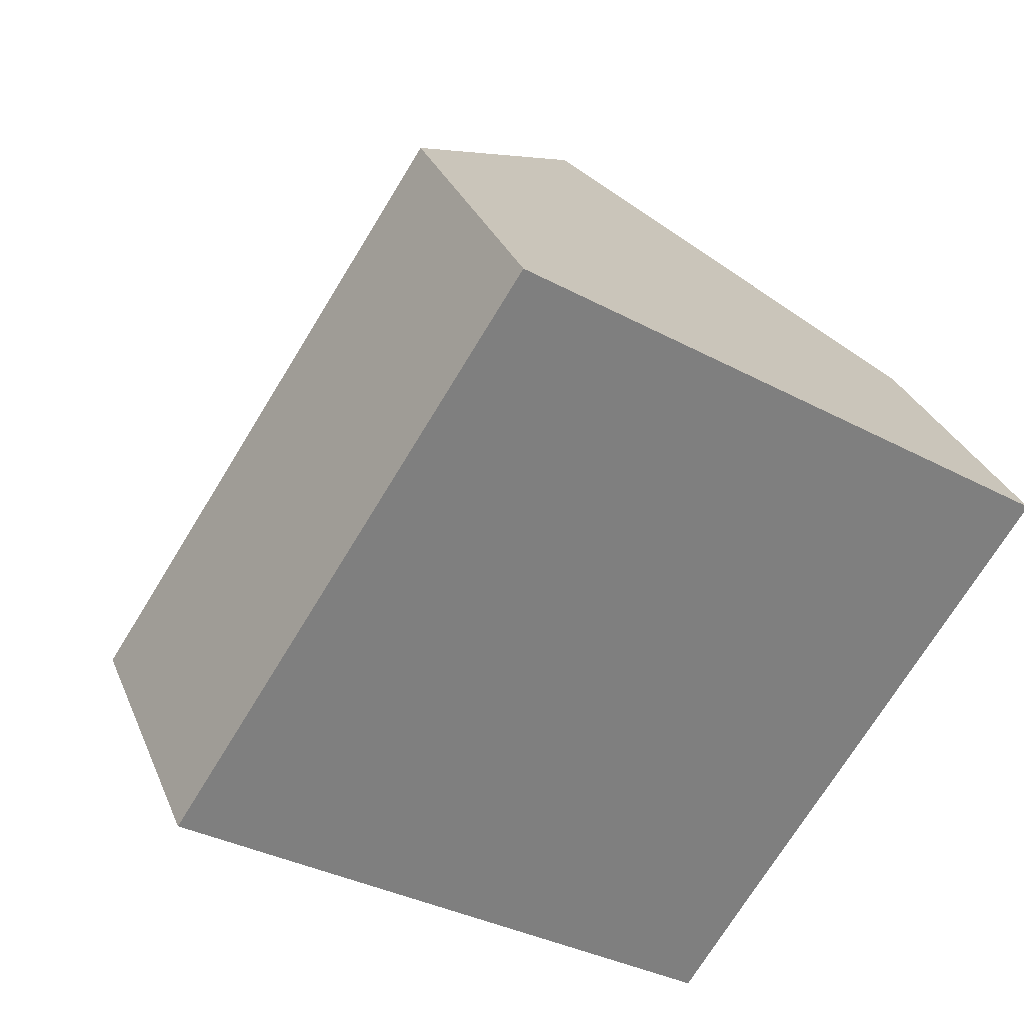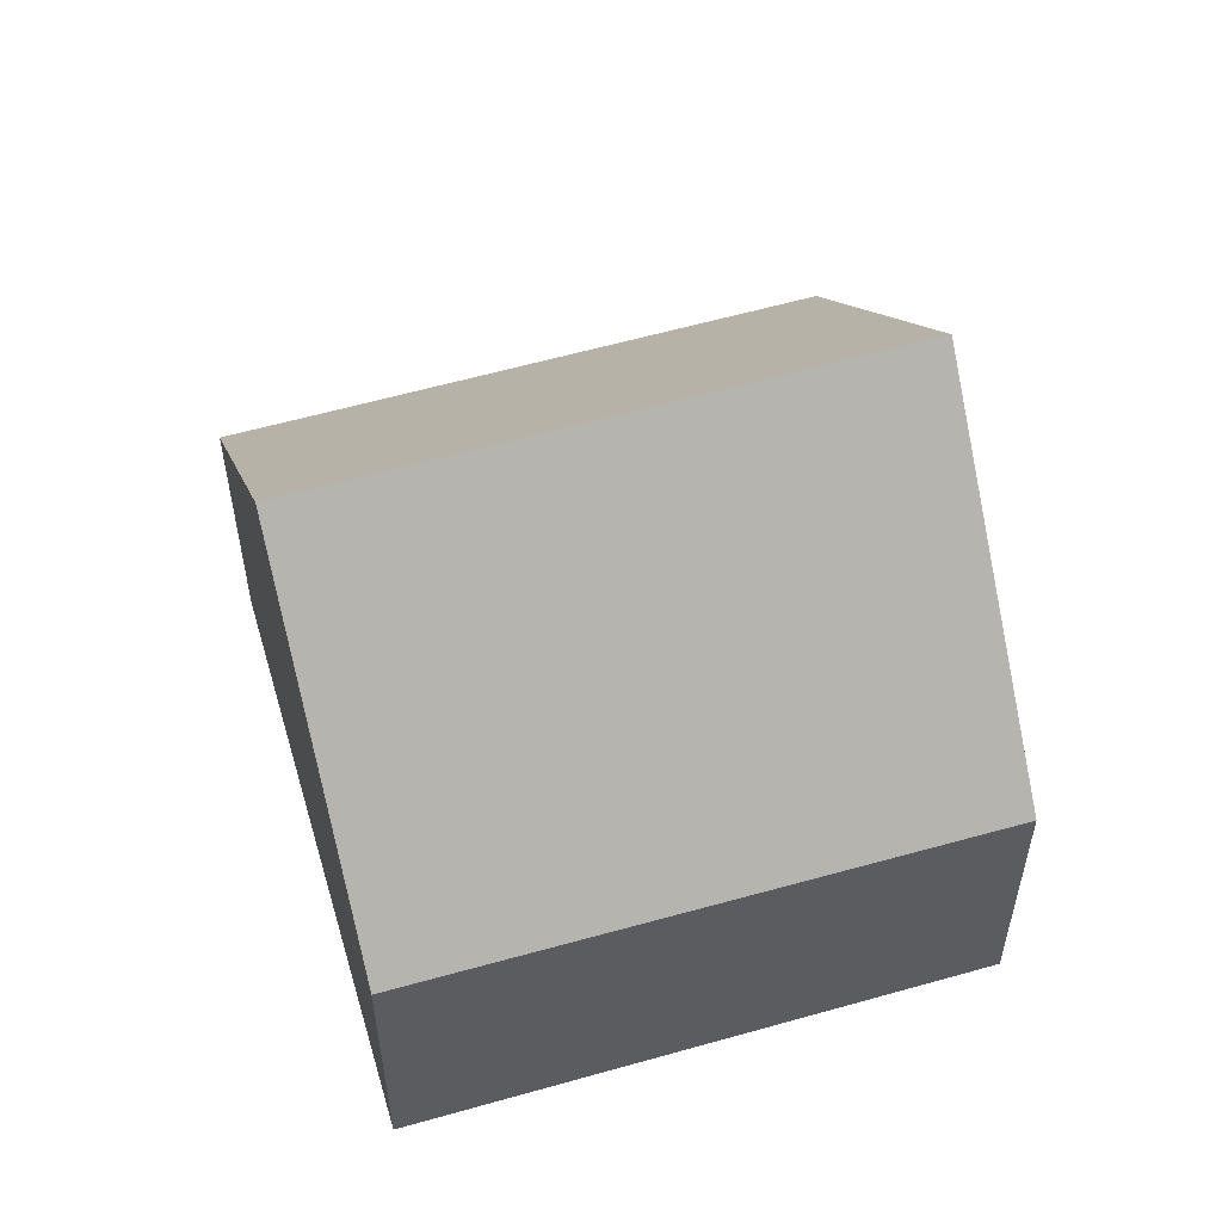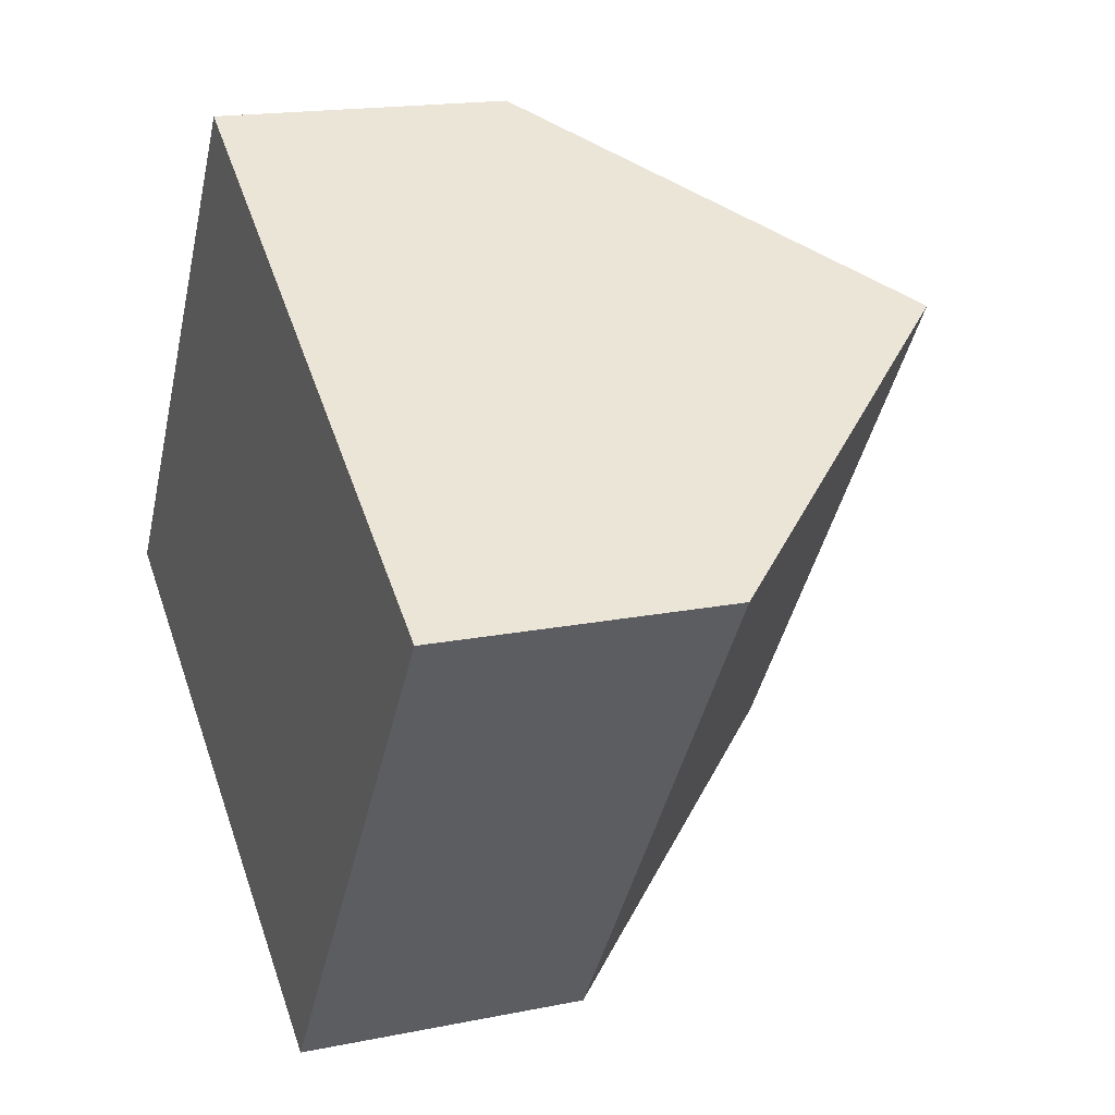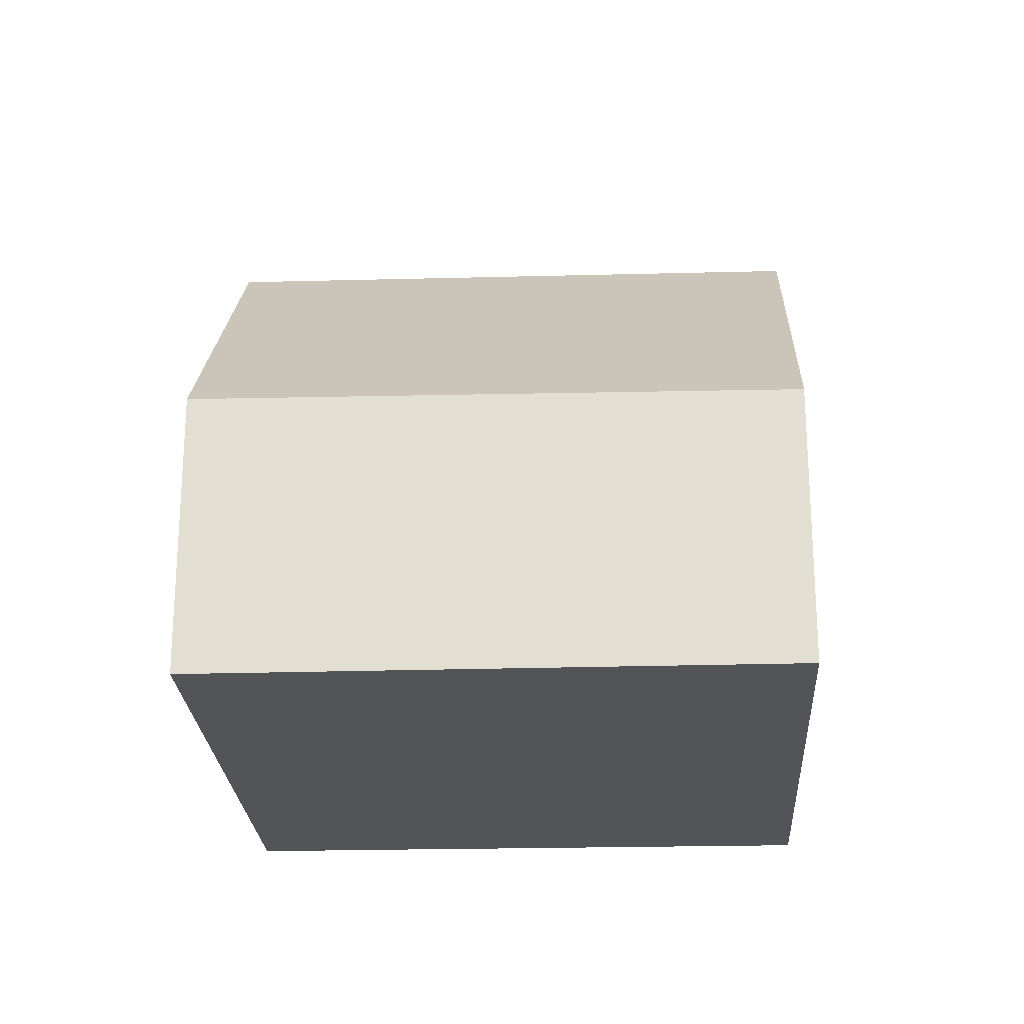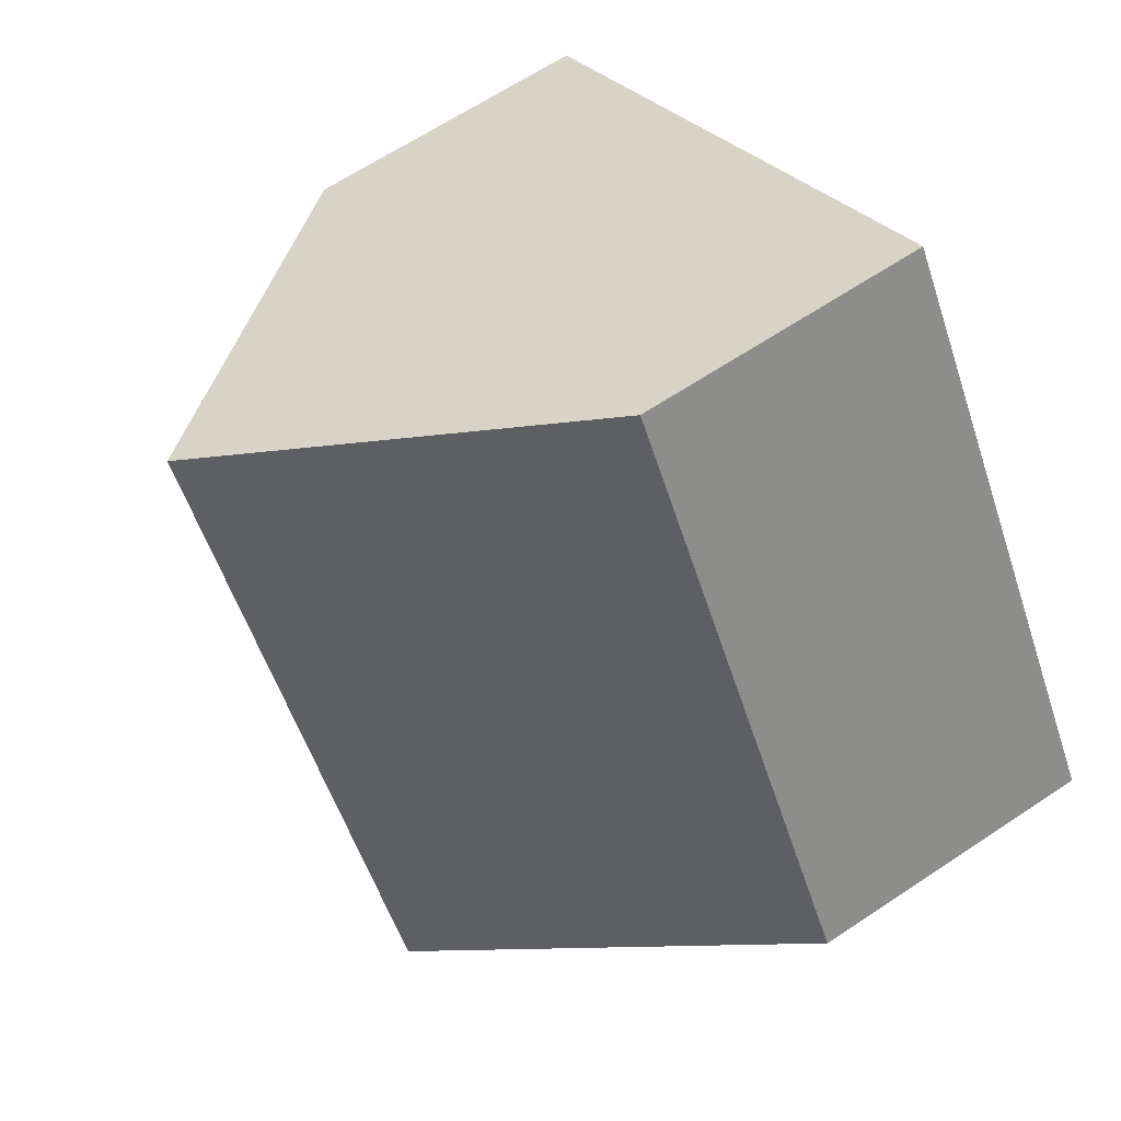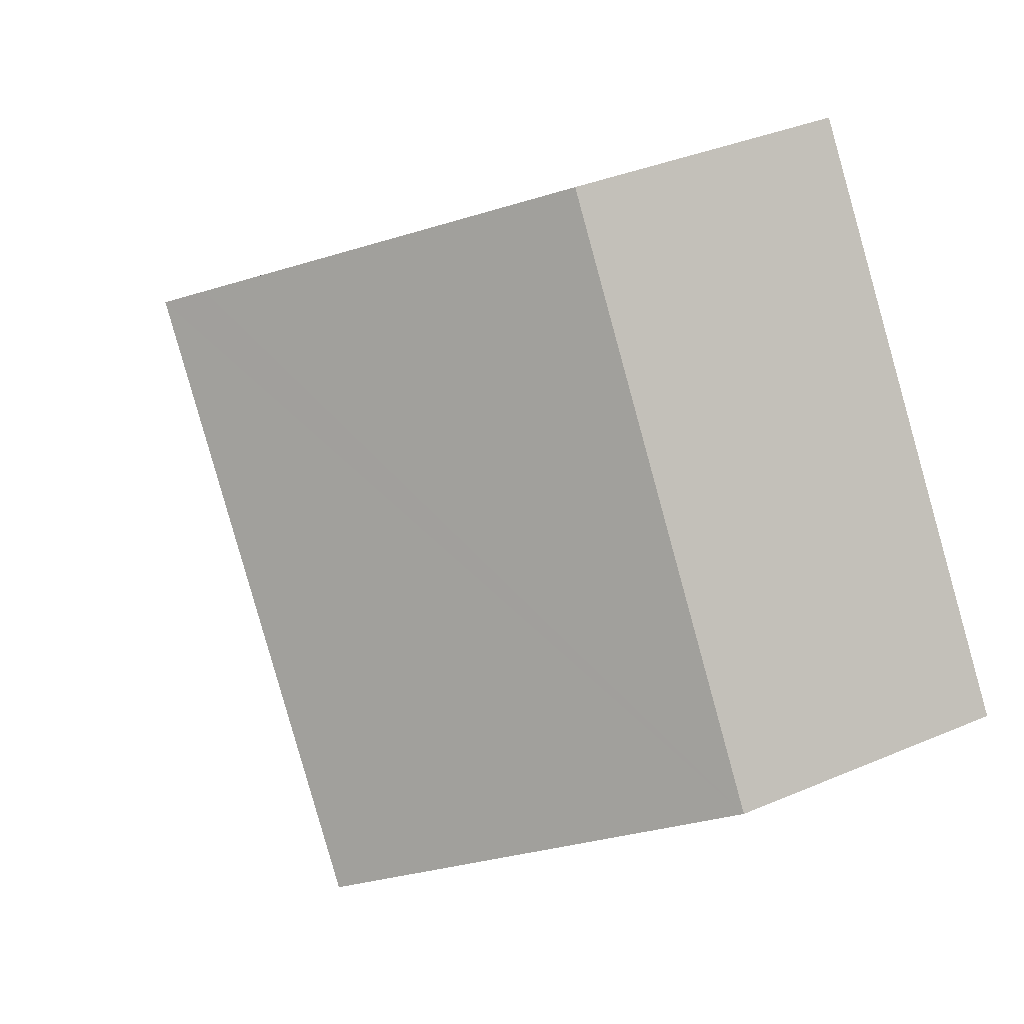
<metadata>
{"format":"obj","ext":"obj","renderer":"f3d","projection":"perspective","resolution":1024,"background":"white","views":[{"elev":30.6,"azim":-19.7,"up":"+Z"},{"elev":56.4,"azim":-73.1,"up":"+Y"},{"elev":17.0,"azim":67.6,"up":"+Z"},{"elev":-23.6,"azim":-53.7,"up":"+Y"},{"elev":64.6,"azim":-123.9,"up":"+Z"},{"elev":35.9,"azim":-119.4,"up":"+Z"}]}
</metadata>
<code>
v  12.11 4.034 2.361
v  9.774 4.037 -1.114
v  8.423 8.34 4.735
v  3.645 8.34 -2.397
v  8.171 4.043 -3.496
v  8.046 4.041 -3.685
v  7.306 4.034 -4.804
v  0 4.053 2.482e-16
v  8.046 7.9 4.978
v  4.705 3.993 7.132
v  12.11 -1.446e-16 2.361
v  9.774 6.821e-17 -1.114
v  8.171 2.141e-16 -3.496
v  7.306 2.942e-16 -4.804
v  8.046 2.256e-16 -3.685
v  3.645 1.468e-16 -2.397
v  0 0 0
v  4.705 -4.367e-16 7.132
v  8.046 -3.048e-16 4.978
v  8.423 -2.899e-16 4.735
g defaultobject
f 1 2 3
f 4 3 2
f 5 4 2
f 6 4 5
f 7 4 6
f 8 3 4
f 3 8 9
f 9 8 10
f 11 2 1
f 2 11 12
f 2 12 5
f 5 12 13
f 5 13 6
f 6 13 7
f 7 13 14
f 14 13 15
f 14 4 7
f 4 14 8
f 8 14 16
f 8 16 17
f 17 10 8
f 10 17 18
f 18 9 10
f 9 18 3
f 3 18 1
f 1 18 19
f 1 19 20
f 1 20 11
f 16 18 17
f 18 16 19
f 19 16 14
f 19 14 20
f 20 14 15
f 20 15 13
f 20 13 11
f 11 13 12

</code>
